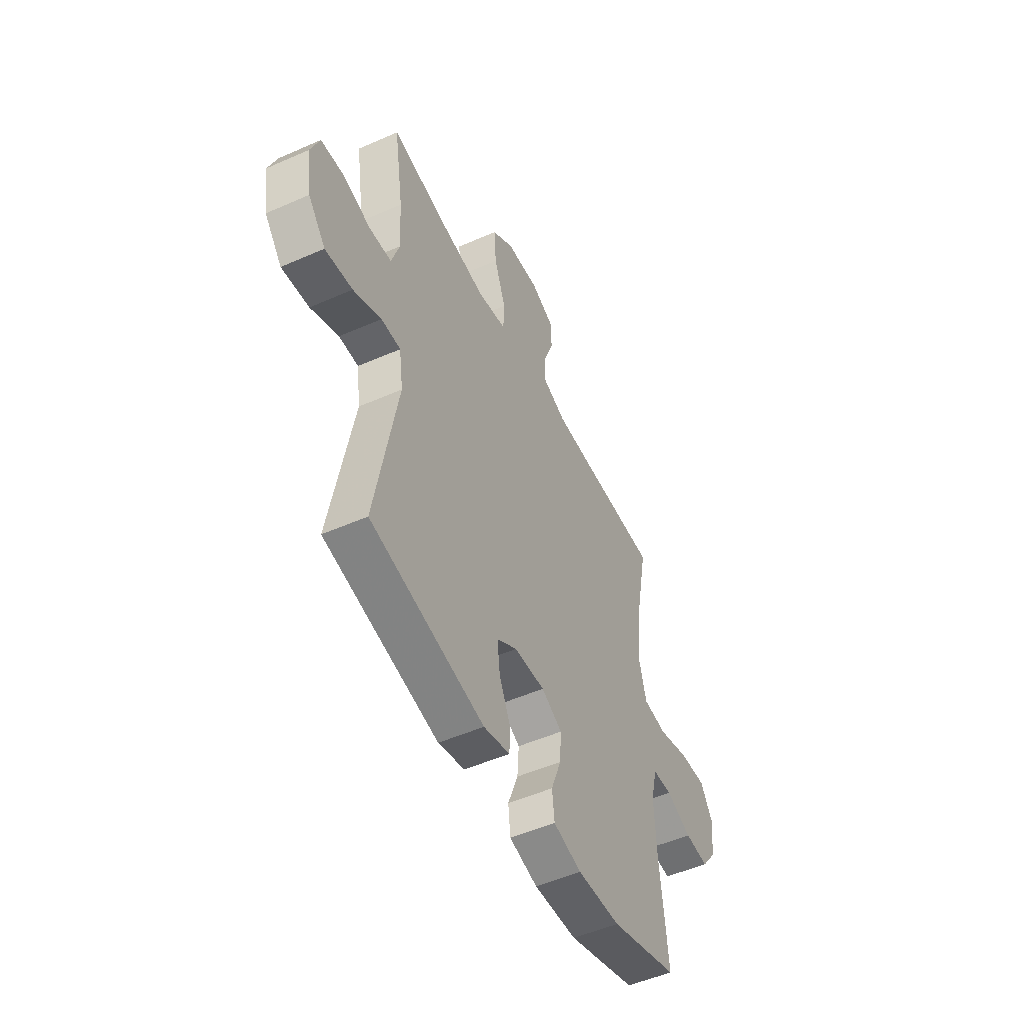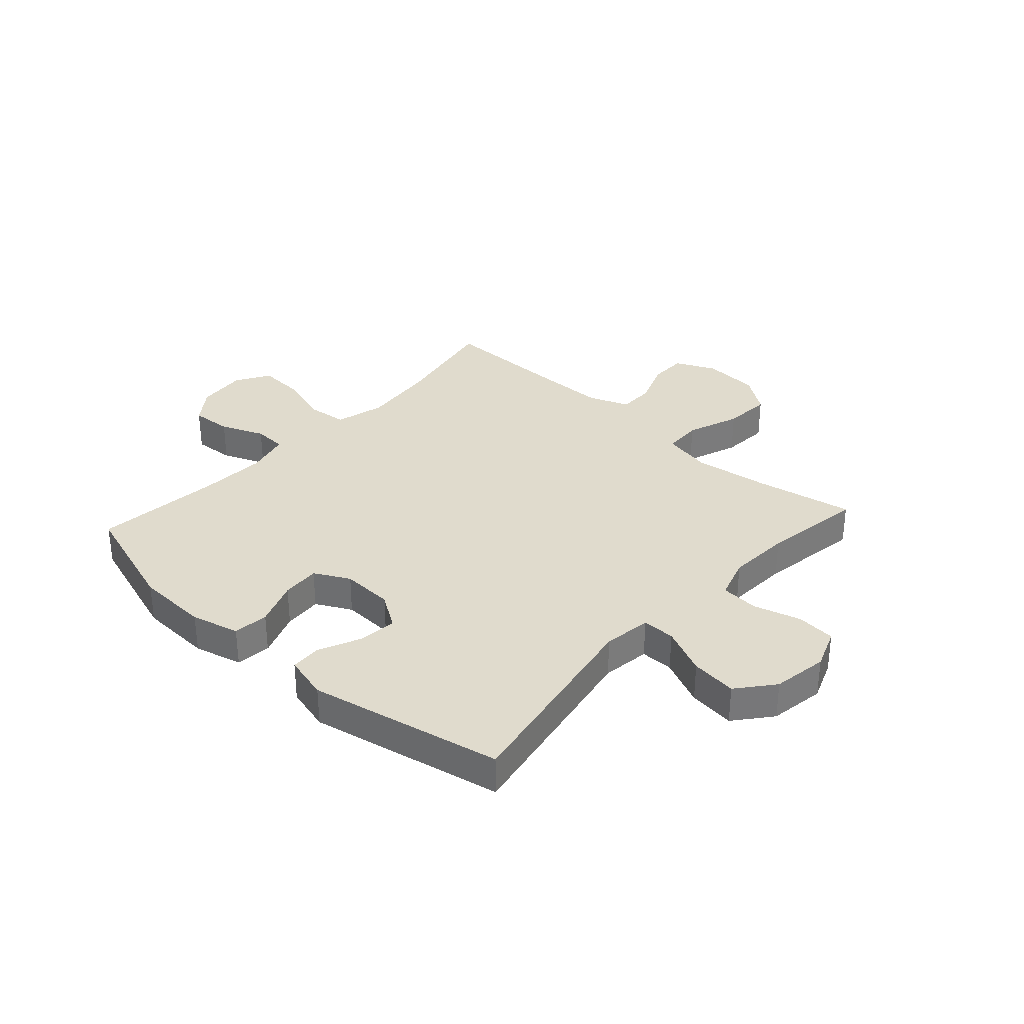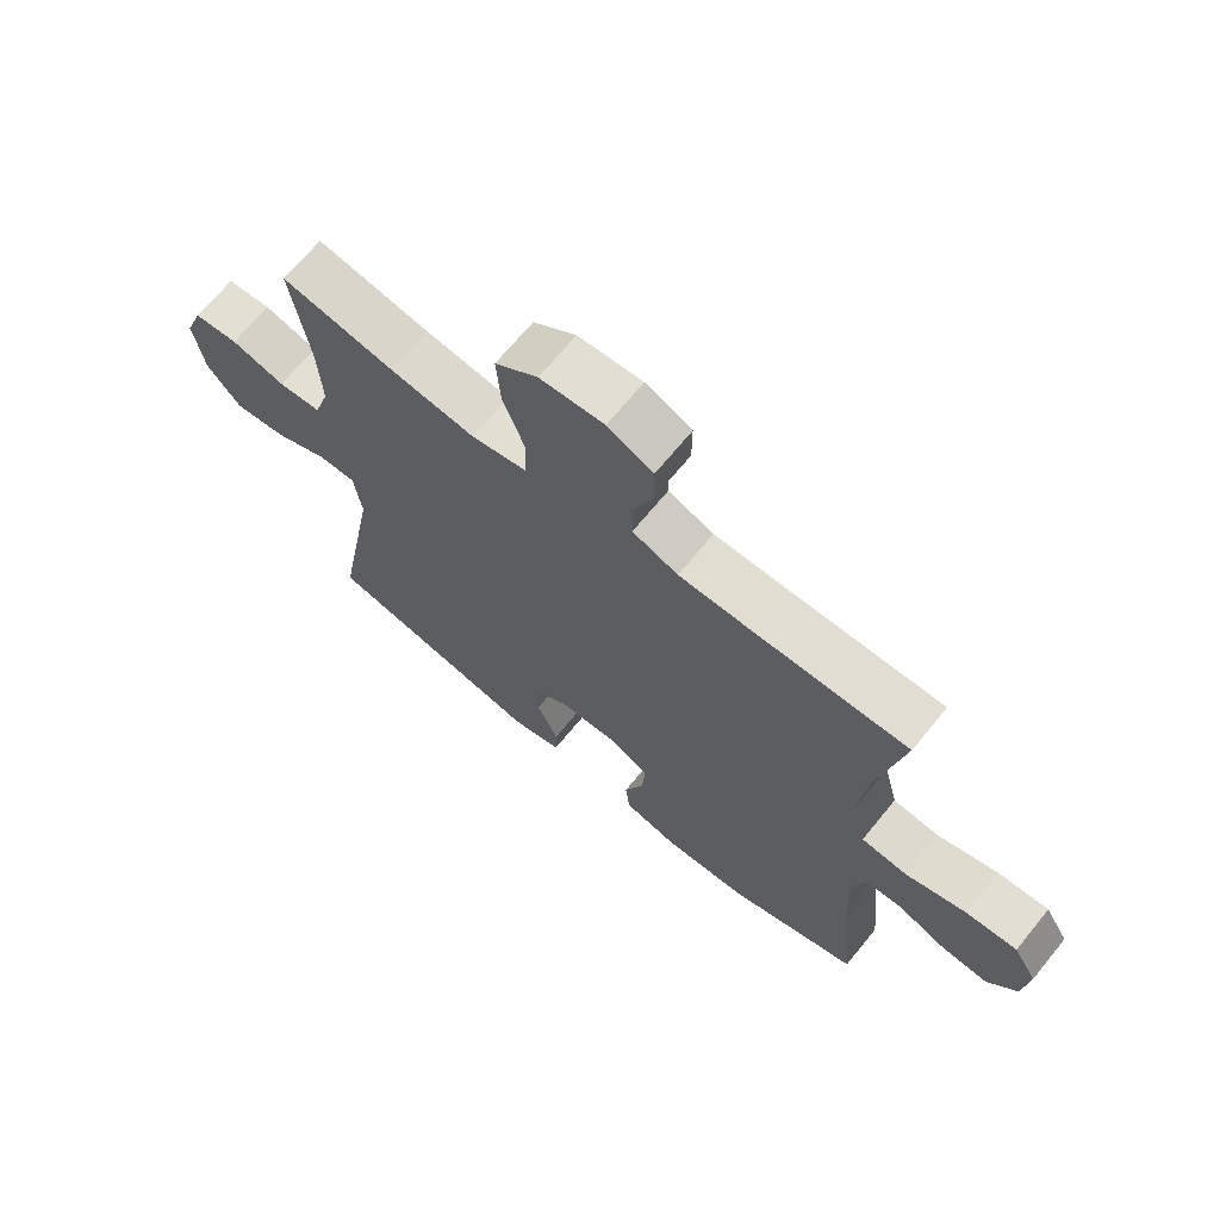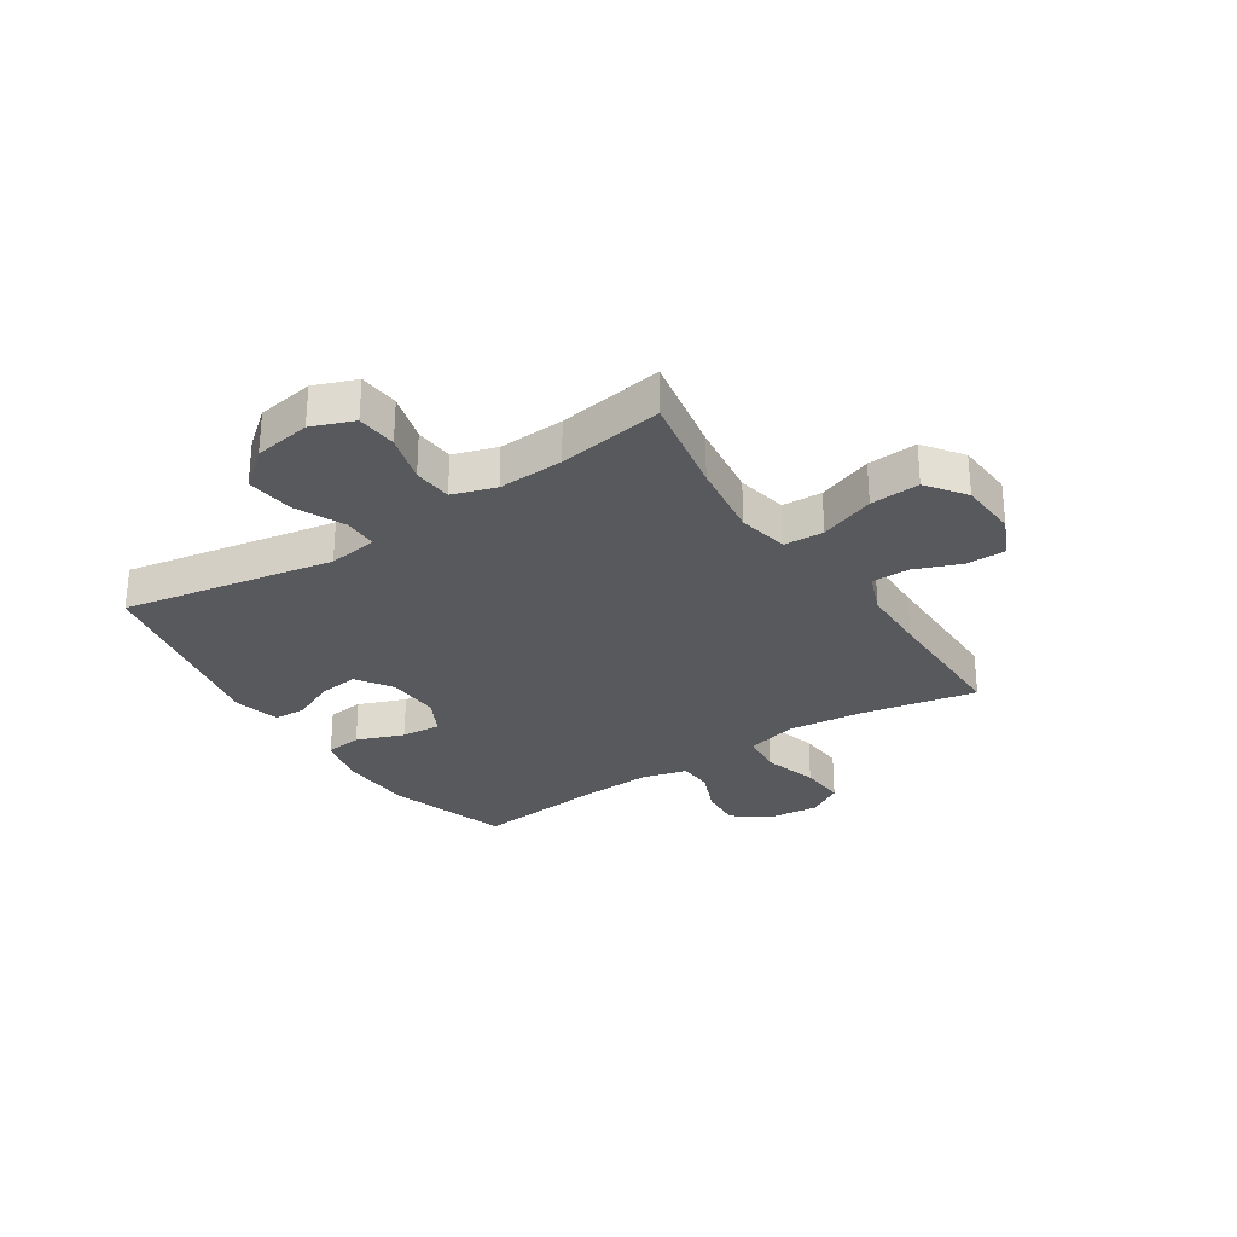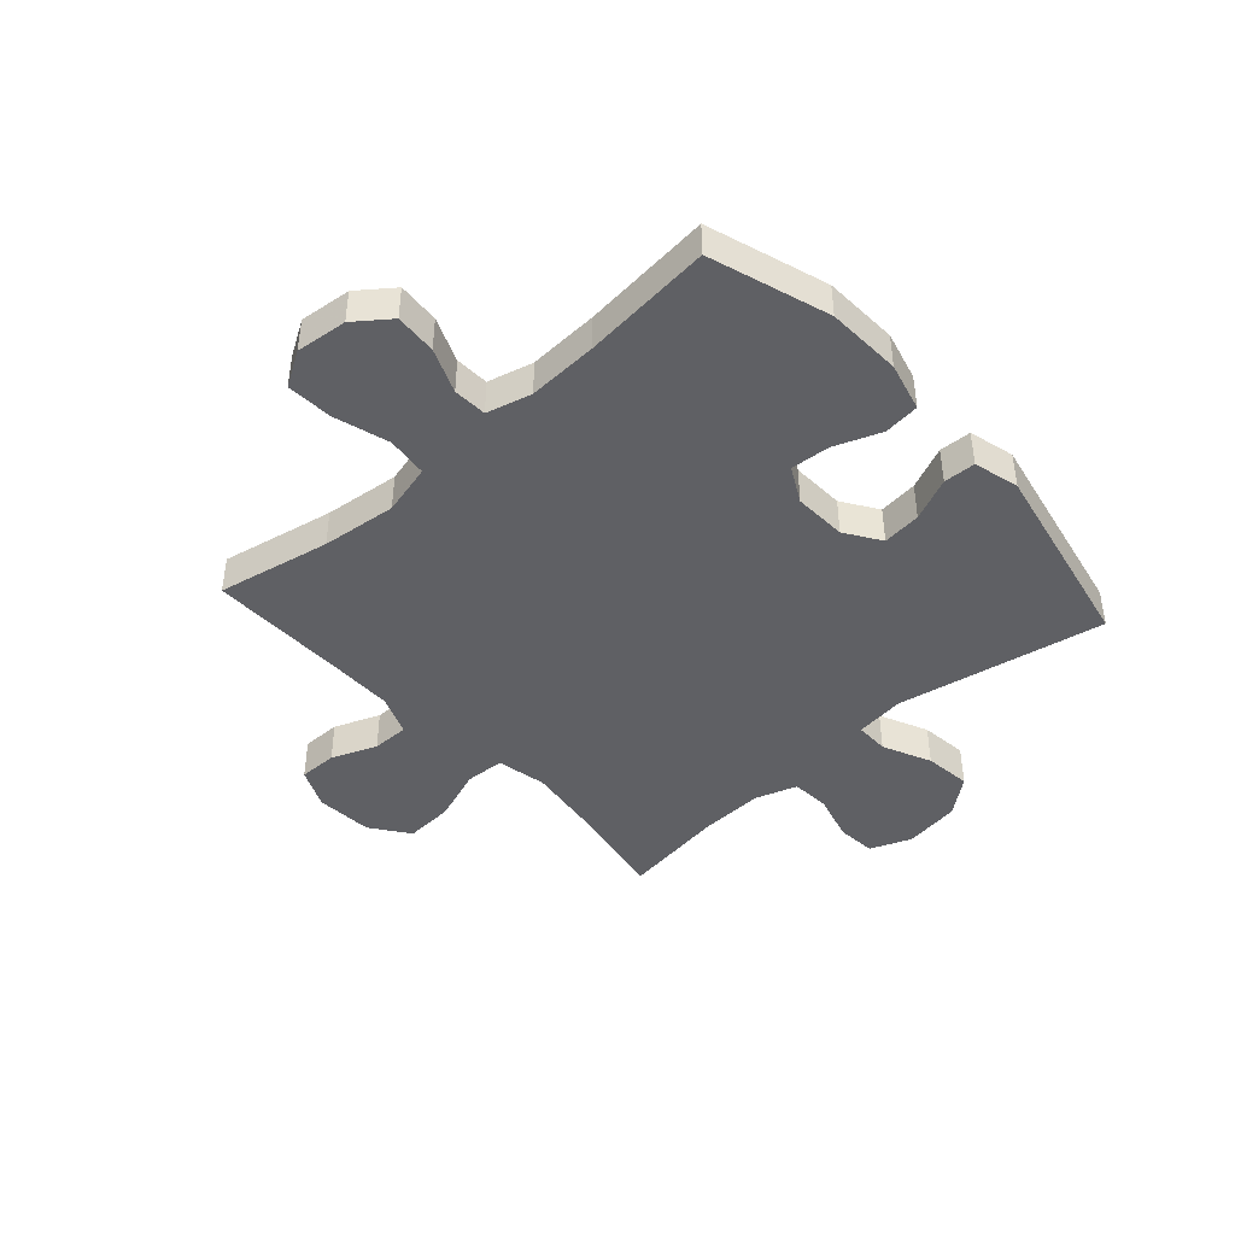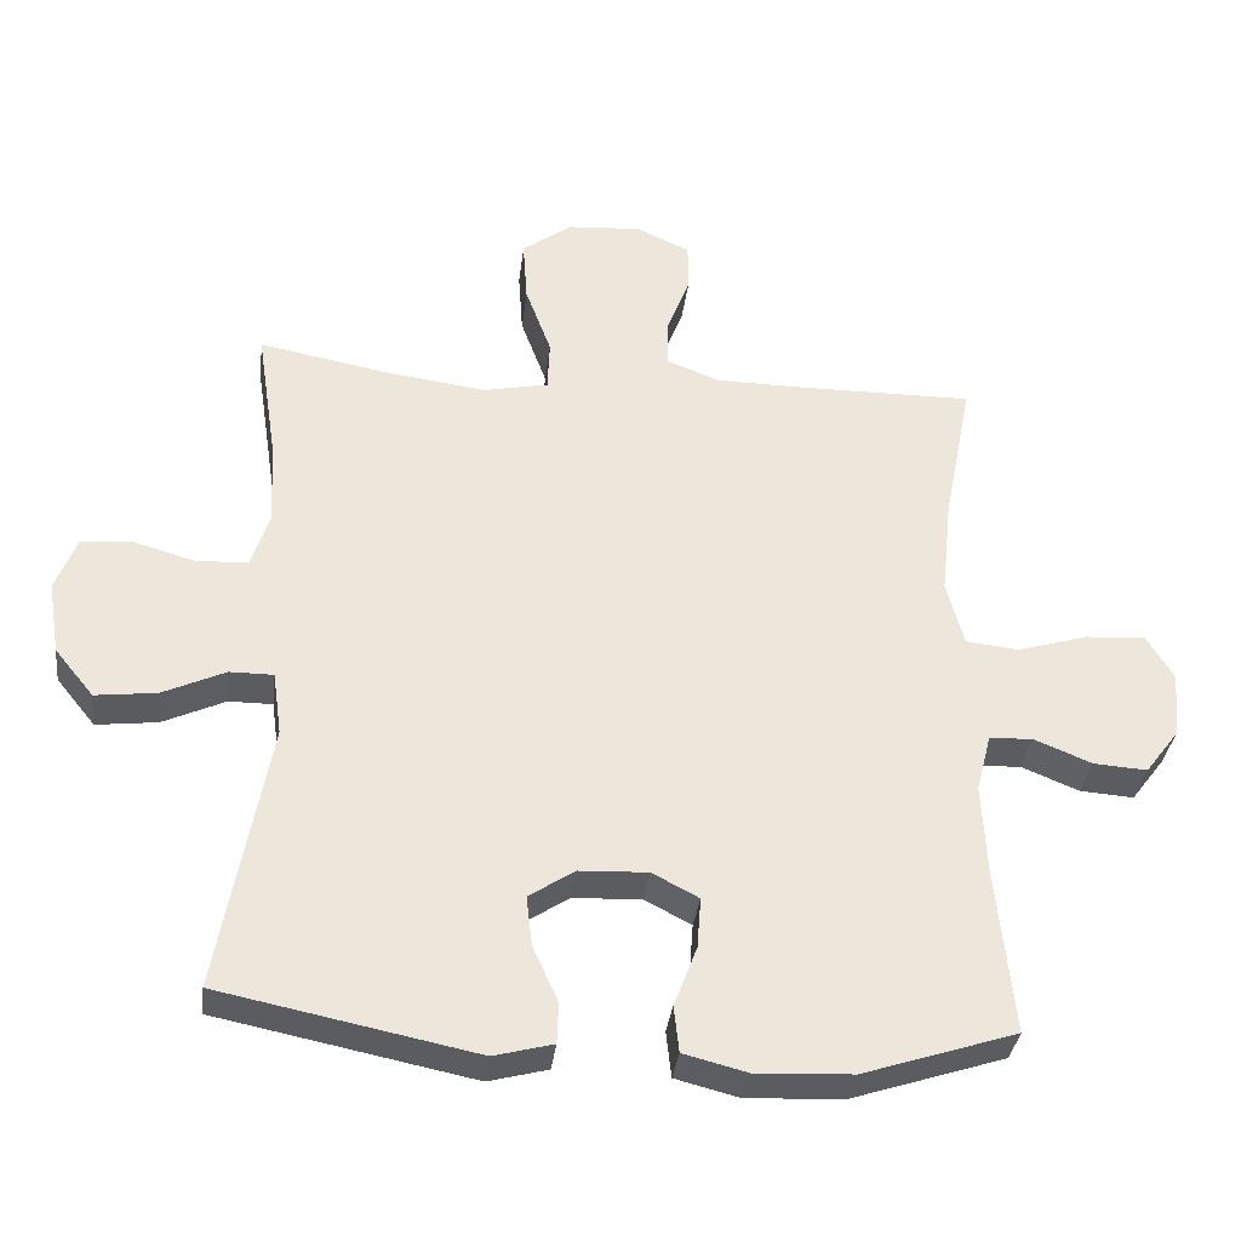
<metadata>
{"format":"obj","ext":"obj","renderer":"f3d","projection":"perspective","resolution":1024,"background":"white","views":[{"elev":-51.3,"azim":-64.4,"up":"+Z"},{"elev":33.2,"azim":-137.8,"up":"+Y"},{"elev":68.3,"azim":39.3,"up":"+Z"},{"elev":-29.2,"azim":-56.8,"up":"+Y"},{"elev":-43.4,"azim":131.9,"up":"+Y"},{"elev":-34.6,"azim":-6.9,"up":"+Z"}]}
</metadata>
<code>
v -0.5 0.07 0.5
v -0.323 0.07 0.467
v -0.188 0.07 0.449
v -0.1 0.07 0.467
v -0.097 0.07 0.536
v -0.132 0.07 0.631
v -0.138 0.07 0.717
v -0.071 0.07 0.766
v 0.03 0.07 0.773
v 0.102 0.07 0.74
v 0.102 0.07 0.672
v 0.071 0.07 0.592
v 0.071 0.07 0.527
v 0.143 0.07 0.499
v 0.258 0.07 0.498
v 0.5 0.07 0.5
v 0.461 0.07 0.301
v 0.447 0.07 0.169
v 0.47 0.07 0.08
v 0.542 0.07 0.072
v 0.638 0.07 0.101
v 0.719 0.07 0.106
v 0.756 0.07 0.045
v 0.747 0.07 -0.045
v 0.701 0.07 -0.106
v 0.628 0.07 -0.101
v 0.55 0.07 -0.069
v 0.491 0.07 -0.072
v 0.471 0.07 -0.151
v 0.477 0.07 -0.273
v 0.5 0.07 -0.5
v 0.292 0.07 -0.568
v 0.161 0.07 -0.574
v 0.075 0.07 -0.552
v 0.068 0.07 -0.489
v 0.099 0.07 -0.407
v 0.104 0.07 -0.338
v 0.041 0.07 -0.305
v -0.052 0.07 -0.309
v -0.114 0.07 -0.35
v -0.106 0.07 -0.418
v -0.072 0.07 -0.493
v -0.074 0.07 -0.549
v -0.154 0.07 -0.57
v -0.5 0.07 -0.5
v -0.433 0.07 -0.133
v -0.445 0.07 -0.047
v -0.504 0.07 -0.047
v -0.589 0.07 -0.086
v -0.672 0.07 -0.096
v -0.725 0.07 -0.031
v -0.741 0.07 0.068
v -0.713 0.07 0.141
v -0.643 0.07 0.147
v -0.558 0.07 0.123
v -0.49 0.07 0.128
v -0.466 0.07 0.203
v -0.472 0.07 0.317
v -0.5 0 0.5
v -0.323 0 0.467
v -0.188 0 0.449
v -0.1 0 0.467
v -0.097 0 0.536
v -0.132 0 0.631
v -0.138 0 0.717
v -0.071 0 0.766
v 0.03 0 0.773
v 0.102 0 0.74
v 0.102 0 0.672
v 0.071 0 0.592
v 0.071 0 0.527
v 0.143 0 0.499
v 0.258 0 0.498
v 0.5 0 0.5
v 0.461 0 0.301
v 0.447 0 0.169
v 0.47 0 0.08
v 0.542 0 0.072
v 0.638 0 0.101
v 0.719 0 0.106
v 0.756 0 0.045
v 0.747 0 -0.045
v 0.701 0 -0.106
v 0.628 0 -0.101
v 0.55 0 -0.069
v 0.491 0 -0.072
v 0.471 0 -0.151
v 0.477 0 -0.273
v 0.5 0 -0.5
v 0.292 0 -0.568
v 0.161 0 -0.574
v 0.075 0 -0.552
v 0.068 0 -0.489
v 0.099 0 -0.407
v 0.104 0 -0.338
v 0.041 0 -0.305
v -0.052 0 -0.309
v -0.114 0 -0.35
v -0.106 0 -0.418
v -0.072 0 -0.493
v -0.074 0 -0.549
v -0.154 0 -0.57
v -0.5 0 -0.5
v -0.433 0 -0.133
v -0.445 0 -0.047
v -0.504 0 -0.047
v -0.589 0 -0.086
v -0.672 0 -0.096
v -0.725 0 -0.031
v -0.741 0 0.068
v -0.713 0 0.141
v -0.643 0 0.147
v -0.558 0 0.123
v -0.49 0 0.128
v -0.466 0 0.203
v -0.472 0 0.317
f 52 53 54 55
f 52 55 56
f 51 52 56
f 48 49 50 51
f 47 48 51 56
f 43 44 45 46
f 41 42 43 46
f 40 41 46 47
f 39 40 47 56
f 33 34 35 36
f 33 36 37
f 30 31 32 33
f 29 30 33 37
f 28 29 37 38
f 24 25 26 27
f 24 27 28
f 23 24 28
f 20 21 22 23
f 19 20 23 28
f 18 19 28 38
f 15 16 17
f 14 15 17 18
f 13 14 18 38
f 9 10 11 12
f 5 6 7 8
f 4 5 8 9
f 58 1 2
f 57 58 2 3
f 4 9 12 13
f 4 13 38 39
f 39 56 57
f 3 4 39 57
f 113 112 111 110
f 114 113 110
f 114 110 109
f 109 108 107 106
f 114 109 106 105
f 104 103 102 101
f 104 101 100 99
f 105 104 99 98
f 114 105 98 97
f 94 93 92 91
f 95 94 91
f 91 90 89 88
f 95 91 88 87
f 96 95 87 86
f 85 84 83 82
f 86 85 82
f 86 82 81
f 81 80 79 78
f 86 81 78 77
f 96 86 77 76
f 75 74 73
f 76 75 73 72
f 96 76 72 71
f 70 69 68 67
f 66 65 64 63
f 67 66 63 62
f 60 59 116
f 61 60 116 115
f 71 70 67 62
f 97 96 71 62
f 115 114 97
f 115 97 62 61
f 1 59 60 2
f 2 60 61 3
f 3 61 62 4
f 4 62 63 5
f 5 63 64 6
f 6 64 65 7
f 7 65 66 8
f 8 66 67 9
f 9 67 68 10
f 10 68 69 11
f 11 69 70 12
f 12 70 71 13
f 13 71 72 14
f 14 72 73 15
f 15 73 74 16
f 16 74 75 17
f 17 75 76 18
f 18 76 77 19
f 19 77 78 20
f 20 78 79 21
f 21 79 80 22
f 22 80 81 23
f 23 81 82 24
f 24 82 83 25
f 25 83 84 26
f 26 84 85 27
f 27 85 86 28
f 28 86 87 29
f 29 87 88 30
f 30 88 89 31
f 31 89 90 32
f 32 90 91 33
f 33 91 92 34
f 34 92 93 35
f 35 93 94 36
f 36 94 95 37
f 37 95 96 38
f 38 96 97 39
f 39 97 98 40
f 40 98 99 41
f 41 99 100 42
f 42 100 101 43
f 43 101 102 44
f 44 102 103 45
f 45 103 104 46
f 46 104 105 47
f 47 105 106 48
f 48 106 107 49
f 49 107 108 50
f 50 108 109 51
f 51 109 110 52
f 52 110 111 53
f 53 111 112 54
f 54 112 113 55
f 55 113 114 56
f 56 114 115 57
f 57 115 116 58
f 58 116 59 1

</code>
